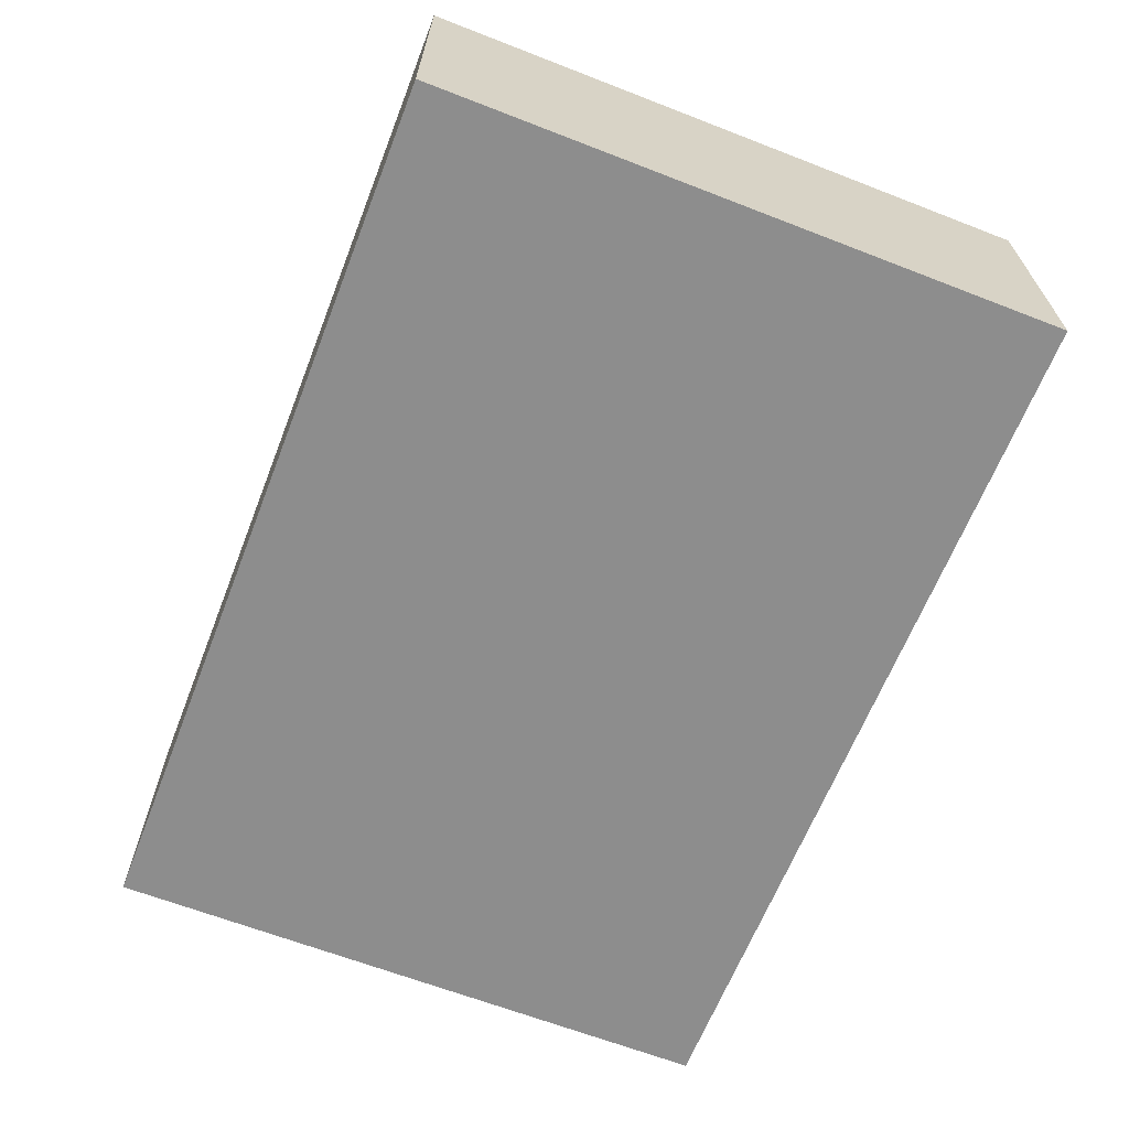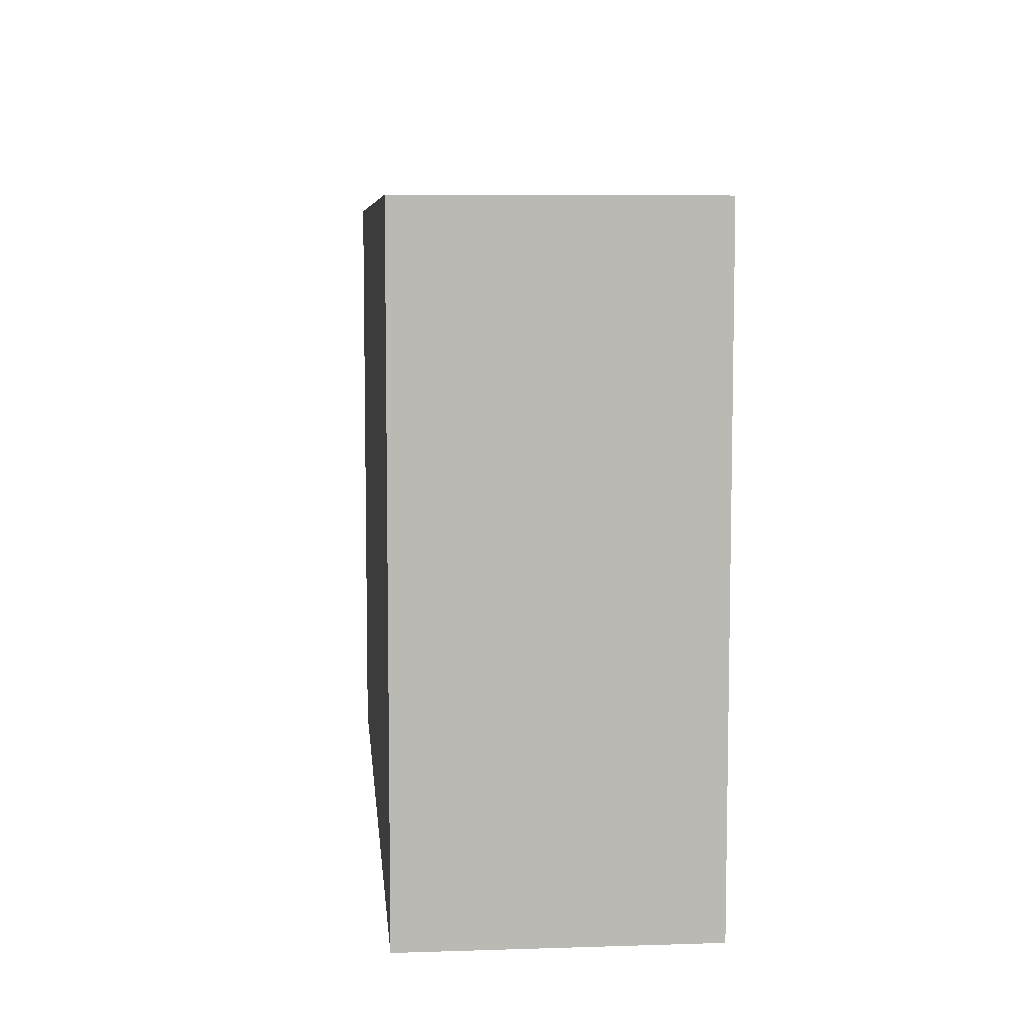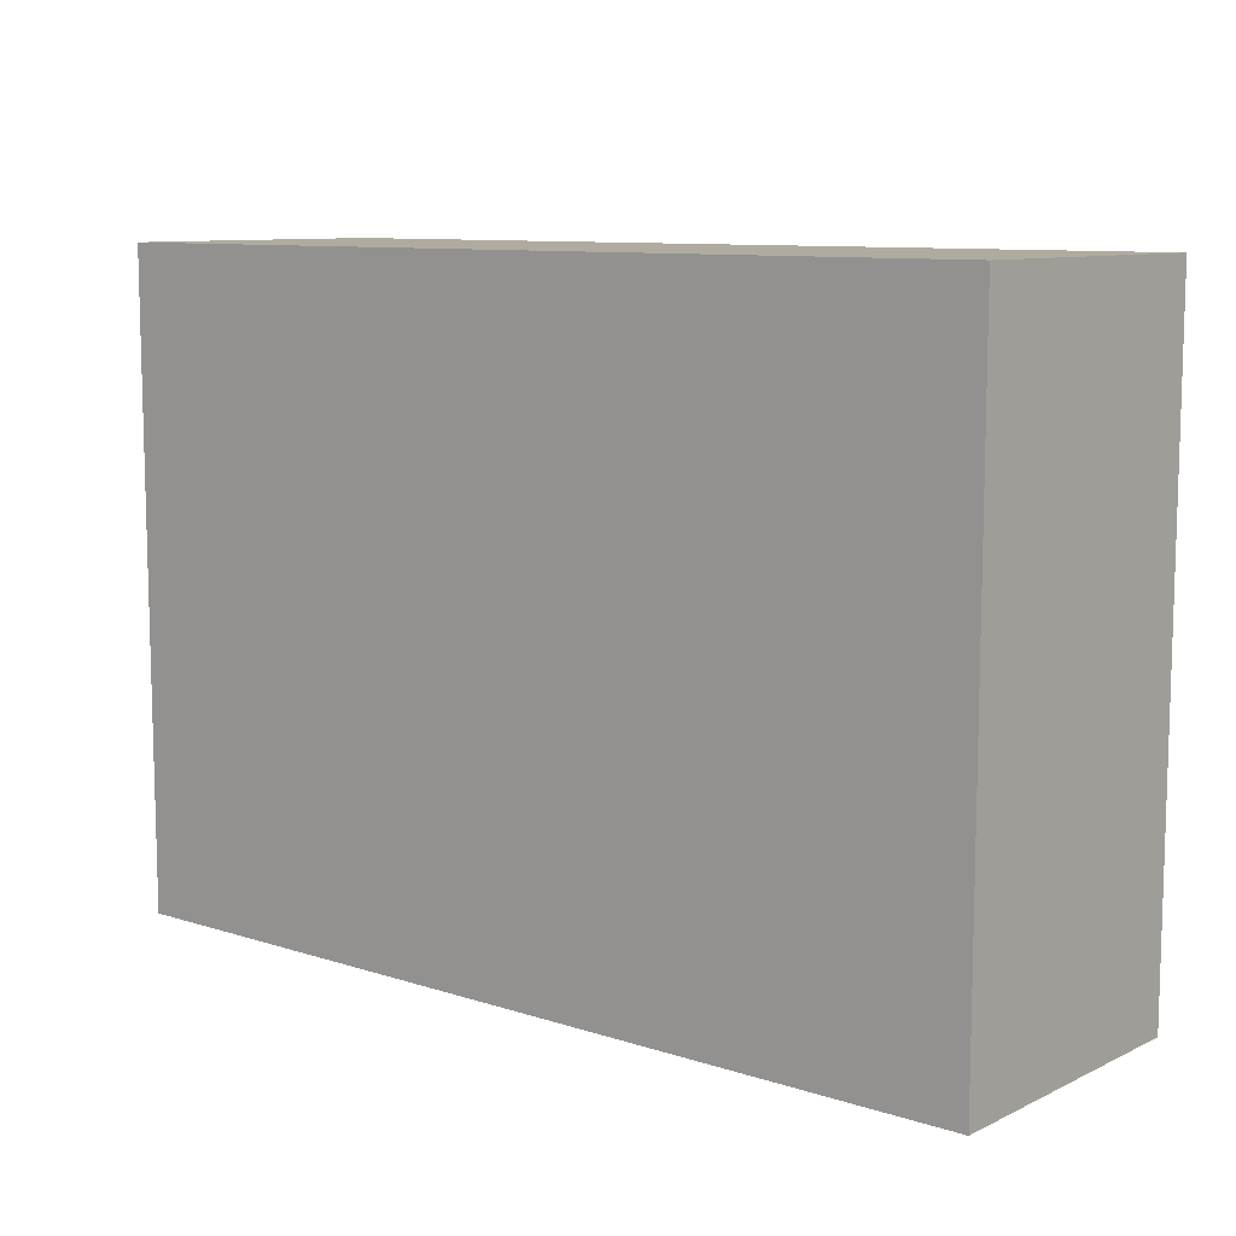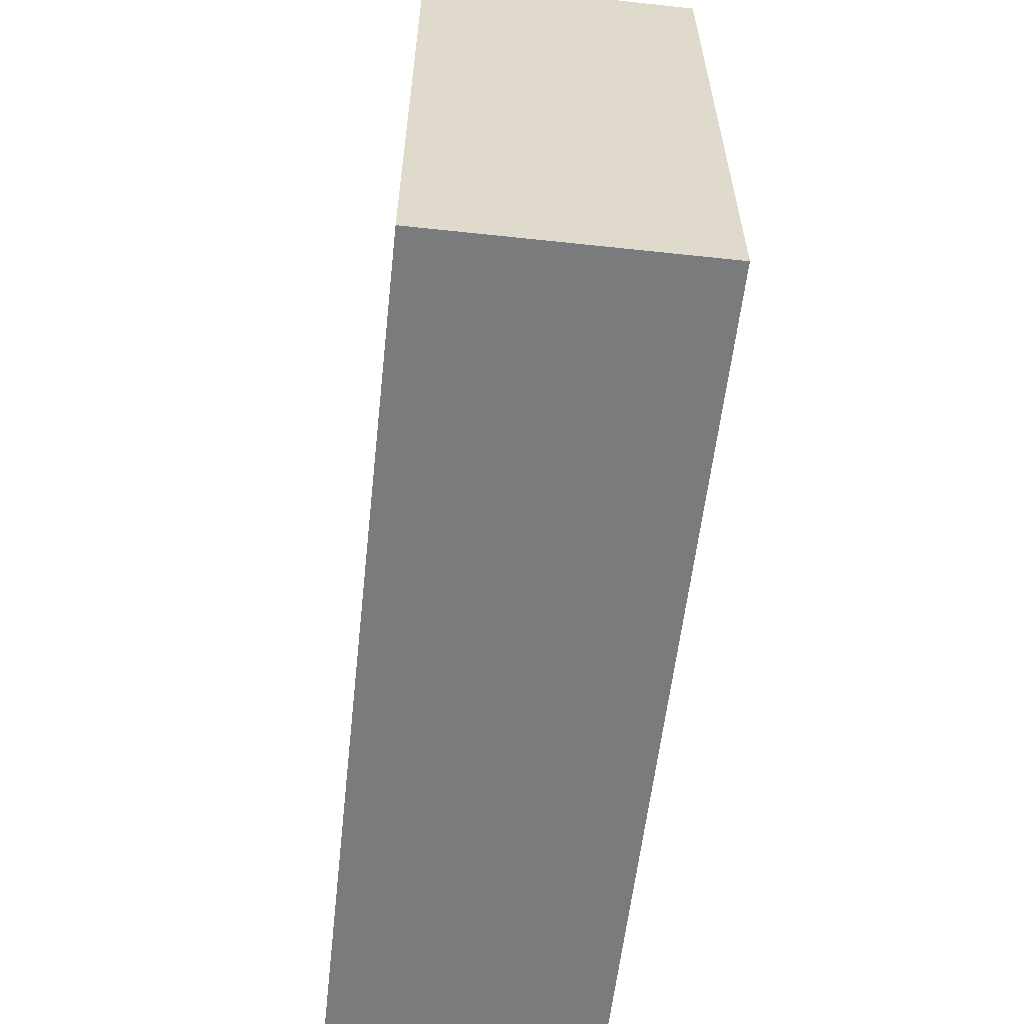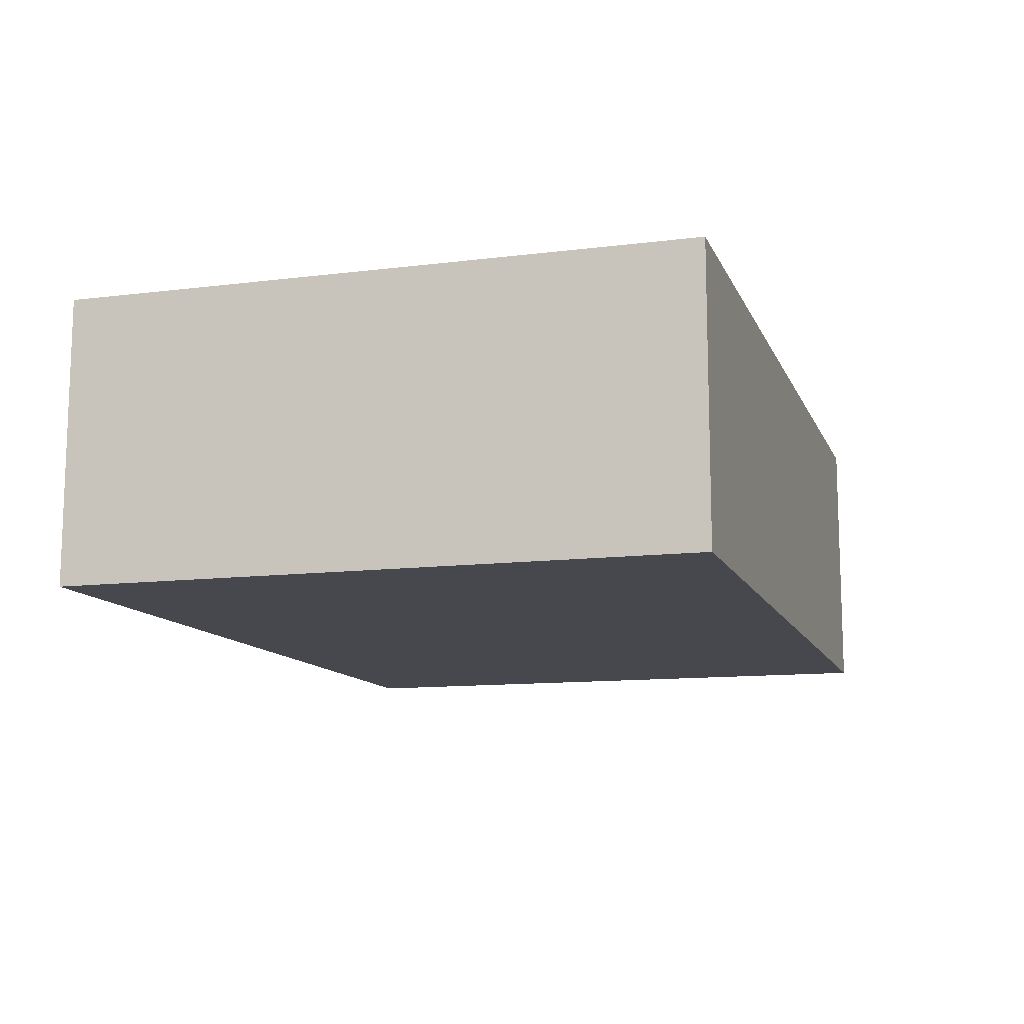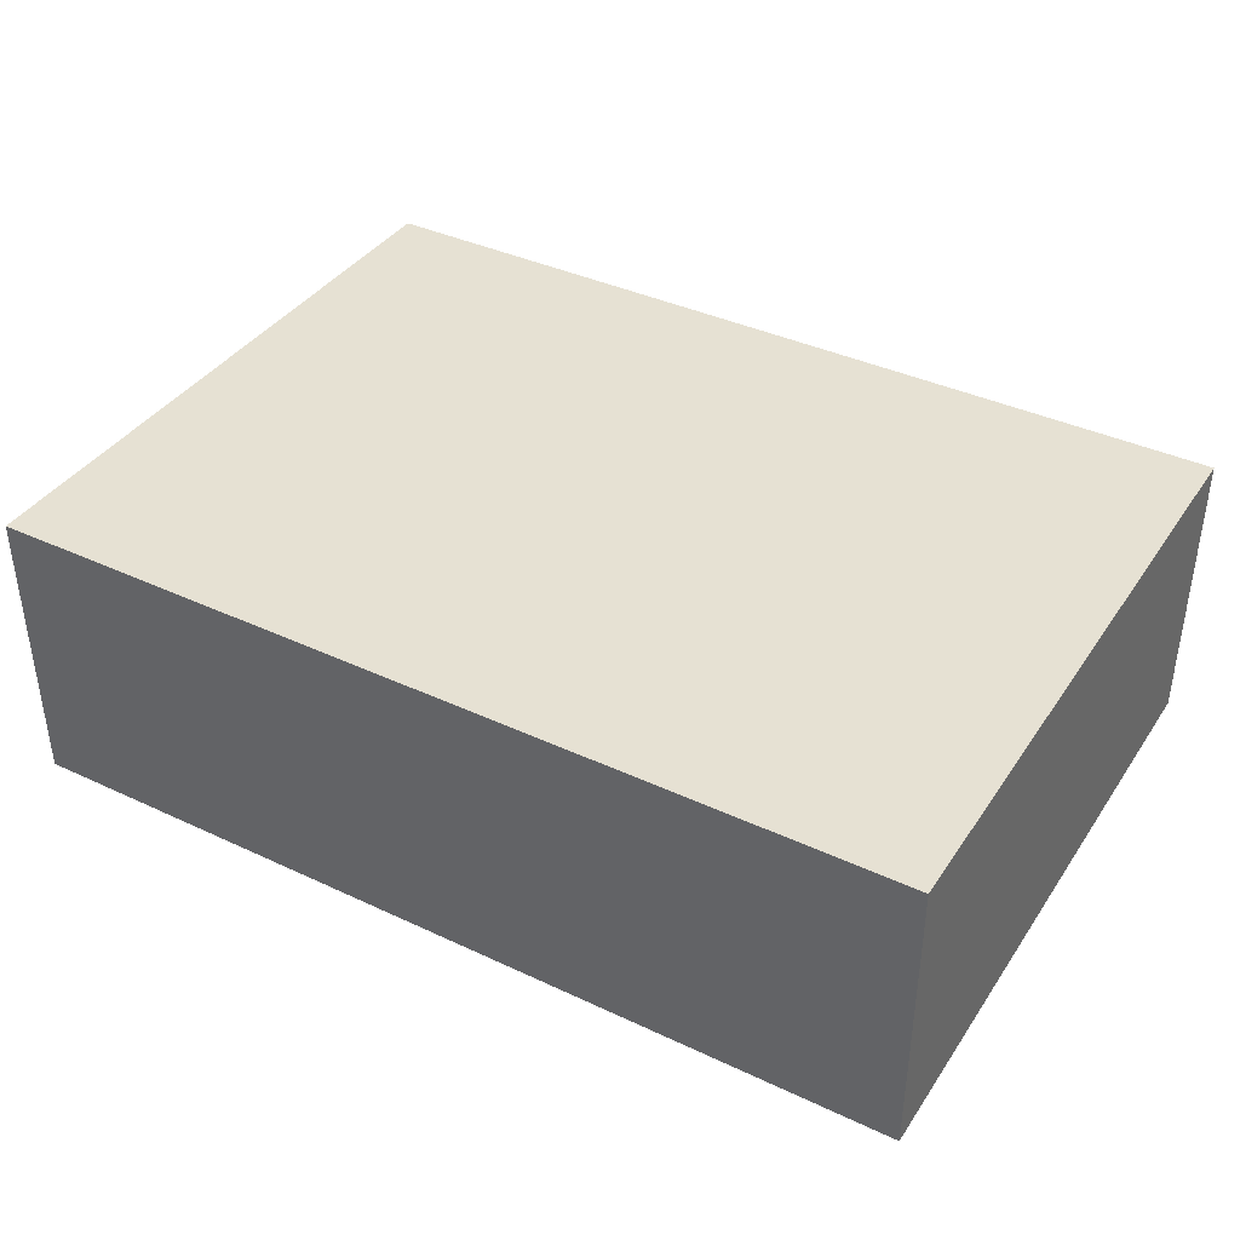
<metadata>
{"format":"obj","ext":"obj","renderer":"f3d","projection":"perspective","resolution":1024,"background":"white","views":[{"elev":-64.6,"azim":68.6,"up":"+Z"},{"elev":7.3,"azim":84.9,"up":"+Y"},{"elev":9.6,"azim":39.8,"up":"+Y"},{"elev":-58.3,"azim":-96.3,"up":"+Y"},{"elev":-11.7,"azim":106.8,"up":"+Z"},{"elev":38.9,"azim":-149.6,"up":"+Z"}]}
</metadata>
<code>
o 2473
v 2206 1860 7.834
v 2206 1860 7.834
v 2206 1860 7.866
v 2206 1860 7.834
v 2206 1860 7.834
v 2206 1860 7.834
v 2206 1860 7.834
v 2206 1860 7.866
v 2206 1860 7.866
v 2206 1860 7.866
v 2206 1860 7.866
v 2206 1860 7.834
v 2206 1860 7.866
v 2206 1860 7.834
v 2206 1860 7.866
v 2206 1860 7.866
v 2206 1860 7.834
v 2206 1860 7.834
v 2206 1860 7.866
v 2206 1860 7.866
v 2206 1860 7.866
v 2206 1860 7.834
v 2206 1860 7.834
v 2206 1860 7.866
v 2206 1860 7.866
v 2206 1860 7.866
v 2206 1860 7.866
v 2206 1860 7.866
v 2206 1860 7.834
f 1 2 3
f 1 4 5
f 6 2 7
f 8 9 7
f 10 7 11
f 12 13 14
f 14 15 16
f 17 15 18
f 19 20 21
f 22 23 20
f 24 25 26
f 27 28 29

</code>
